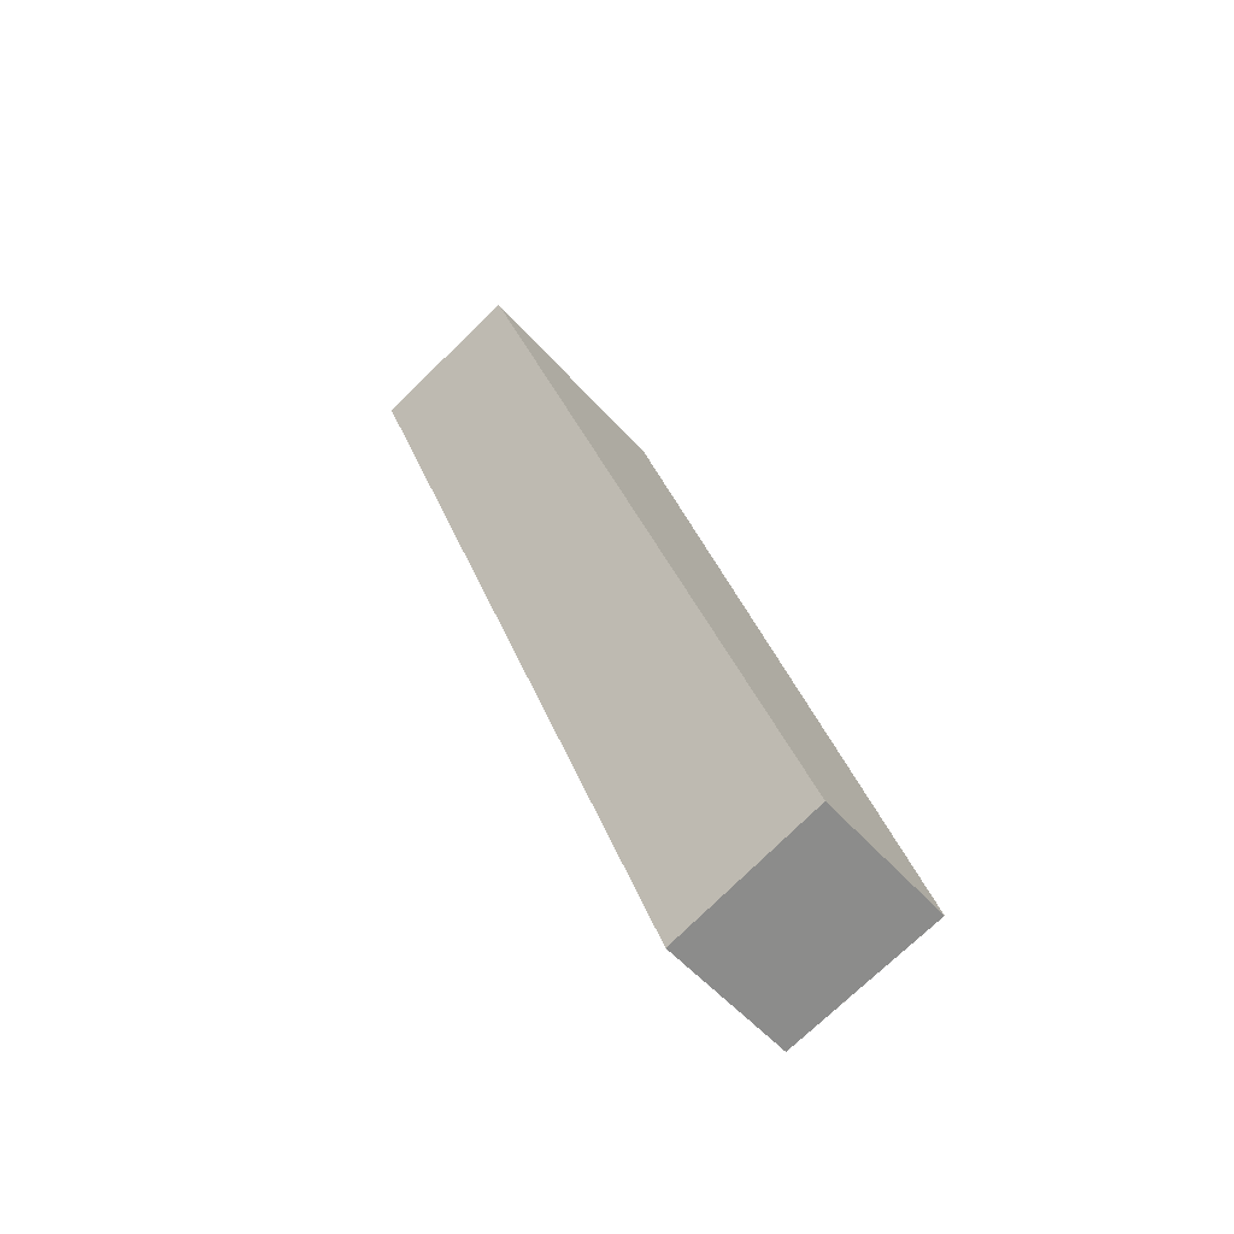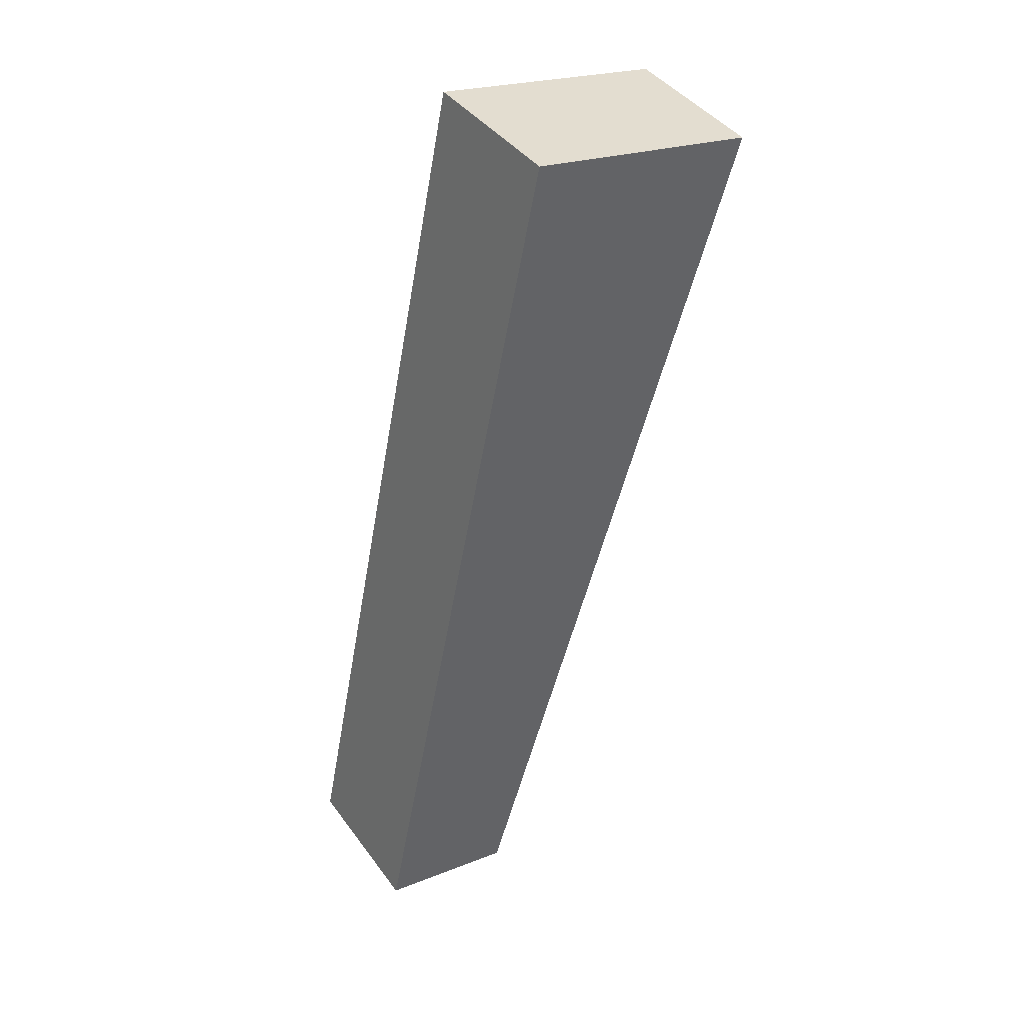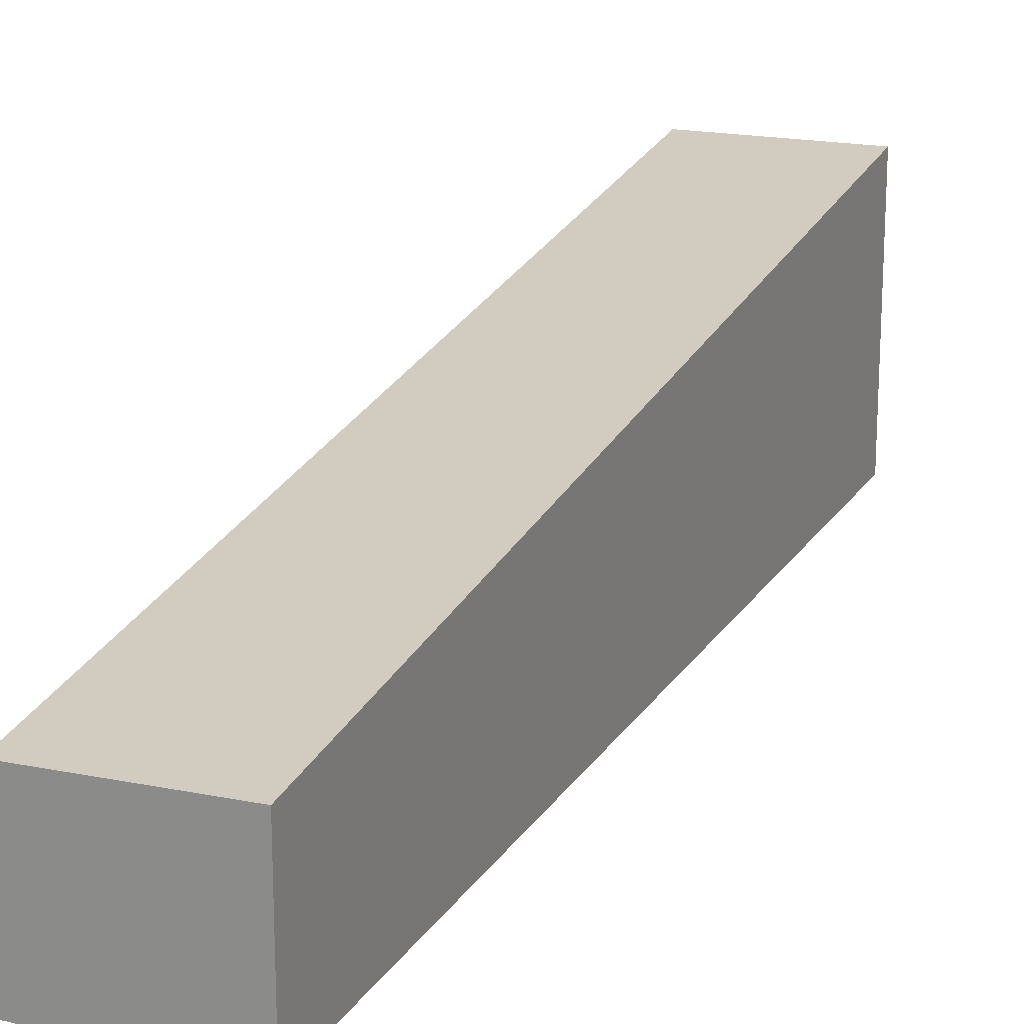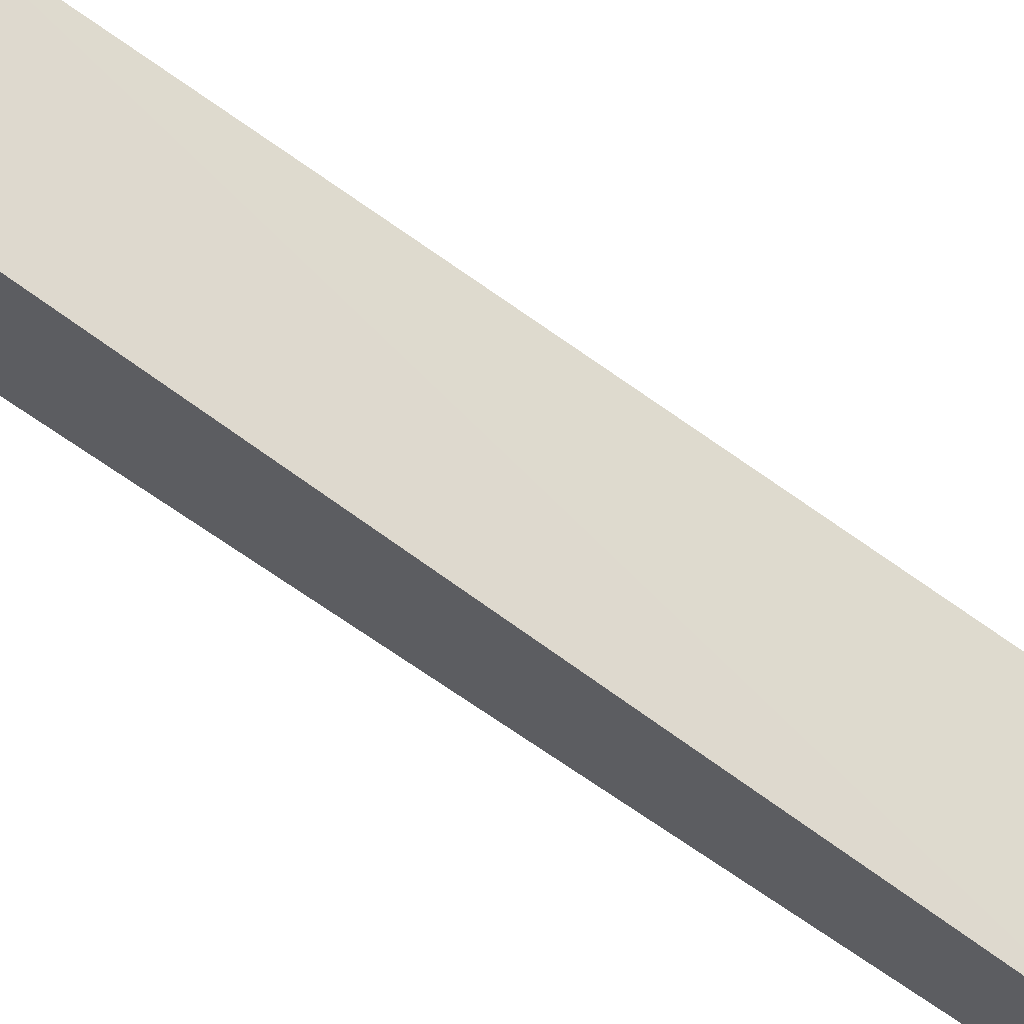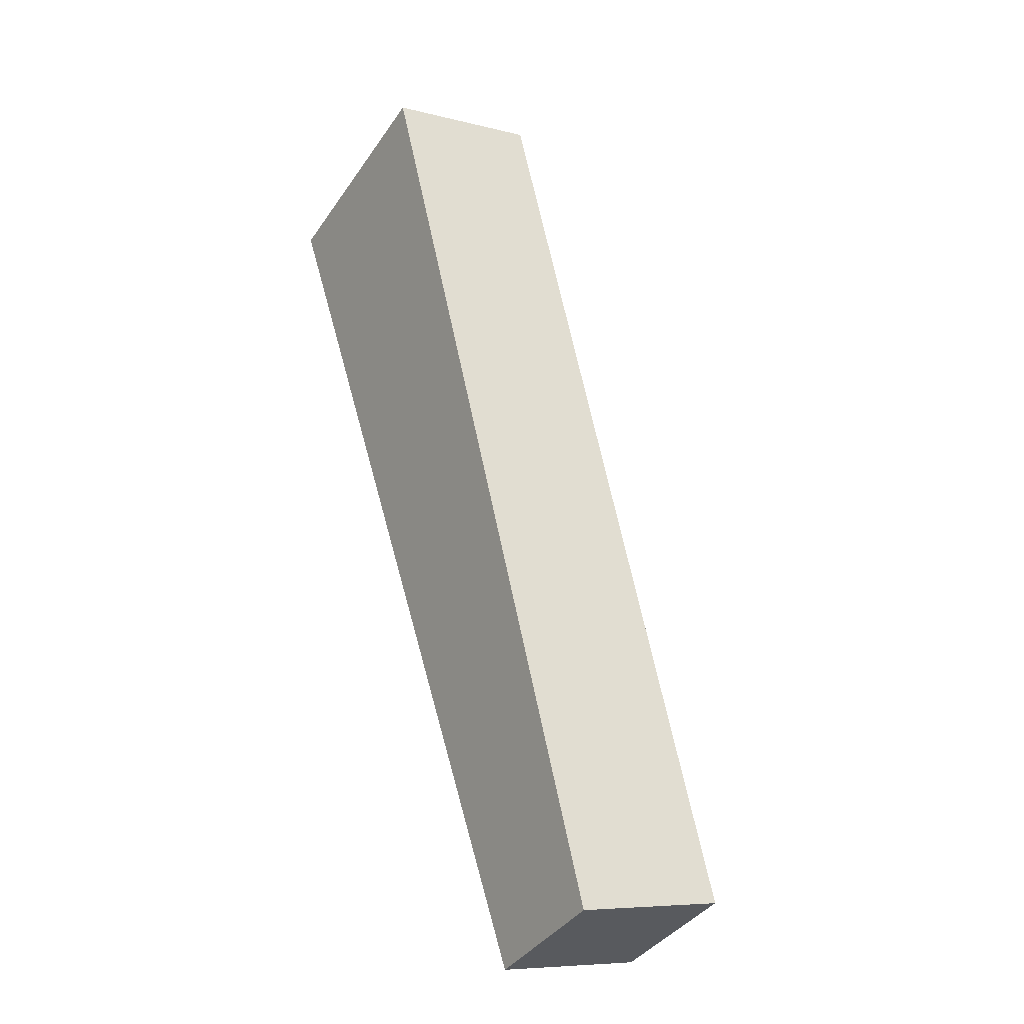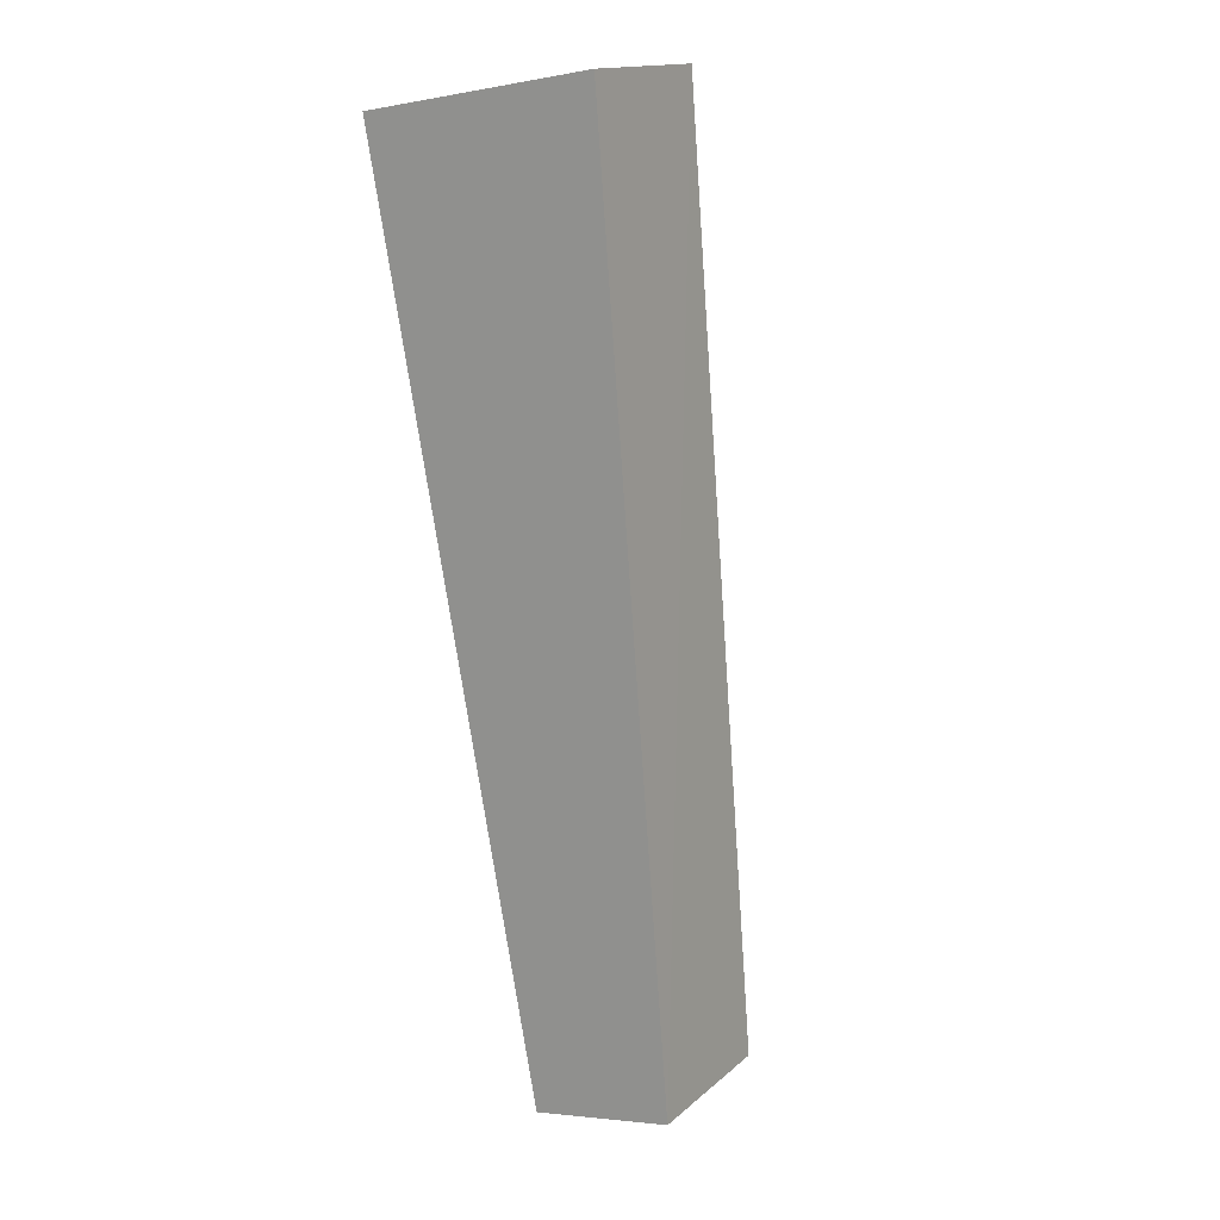
<metadata>
{"format":"obj","ext":"obj","renderer":"f3d","projection":"perspective","resolution":1024,"background":"white","views":[{"elev":-52.7,"azim":-140.2,"up":"+Z"},{"elev":21.9,"azim":55.1,"up":"+Z"},{"elev":20.6,"azim":-139.4,"up":"+Y"},{"elev":67.3,"azim":141.9,"up":"+Y"},{"elev":-39.7,"azim":149.0,"up":"+Z"},{"elev":-3.5,"azim":121.3,"up":"+Z"}]}
</metadata>
<code>
v  1.649 1.565 -0.508
v  3.021 2.636 9.782
v  4.706 2.585 9.299
v  0 1.617 9.901e-17
v  4.706 -5.694e-16 9.299
v  1.649 3.111e-17 -0.508
v  0 0 0
v  3.021 -5.99e-16 9.782
g defaultobject
f 1 2 3
f 2 1 4
f 5 1 3
f 1 5 6
f 1 7 4
f 7 1 6
f 4 8 2
f 8 4 7
f 8 3 2
f 3 8 5
f 8 6 5
f 6 8 7

</code>
